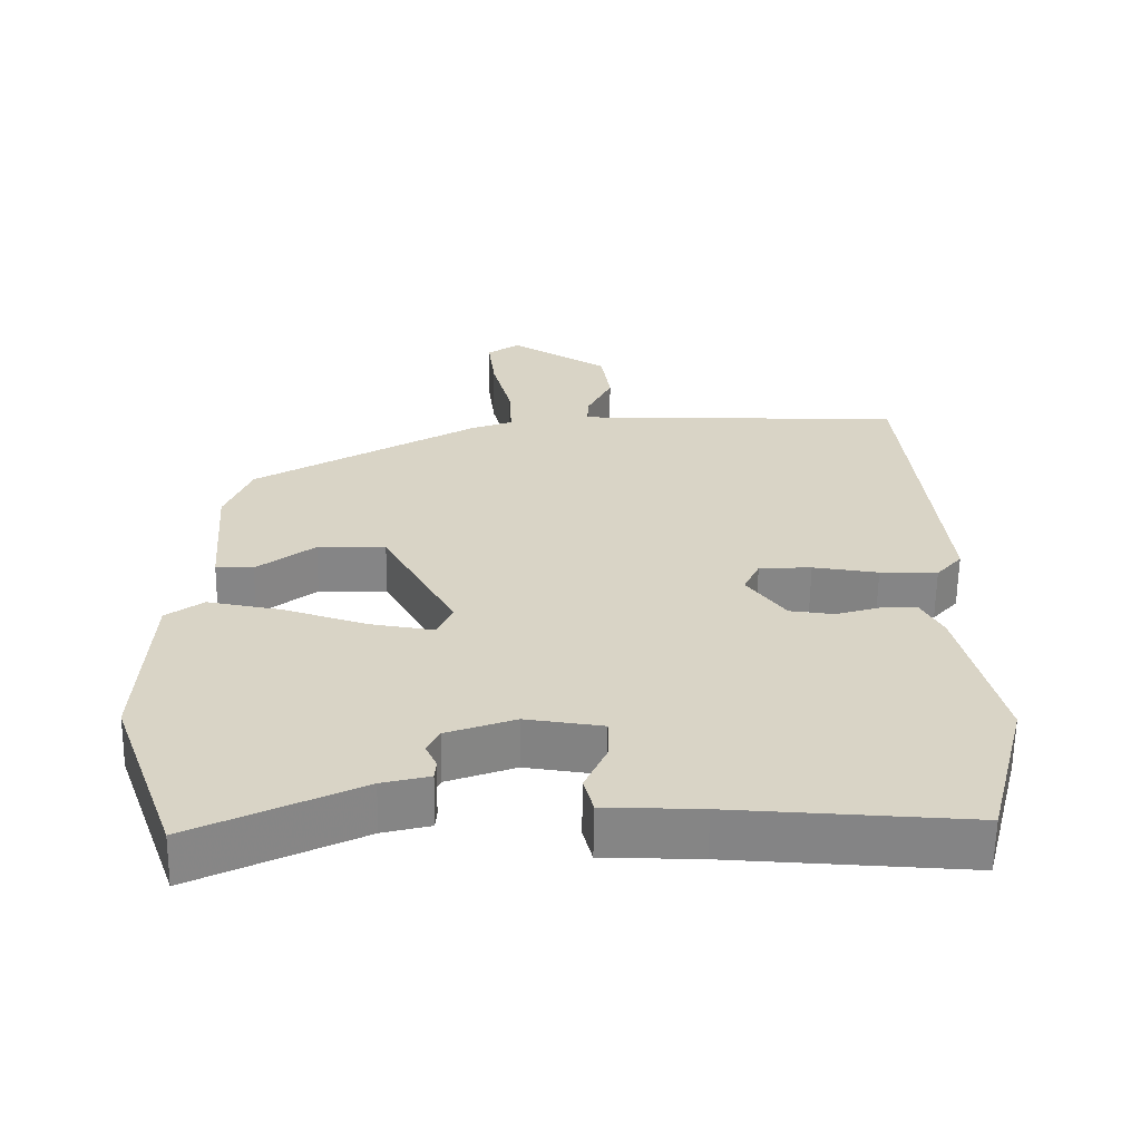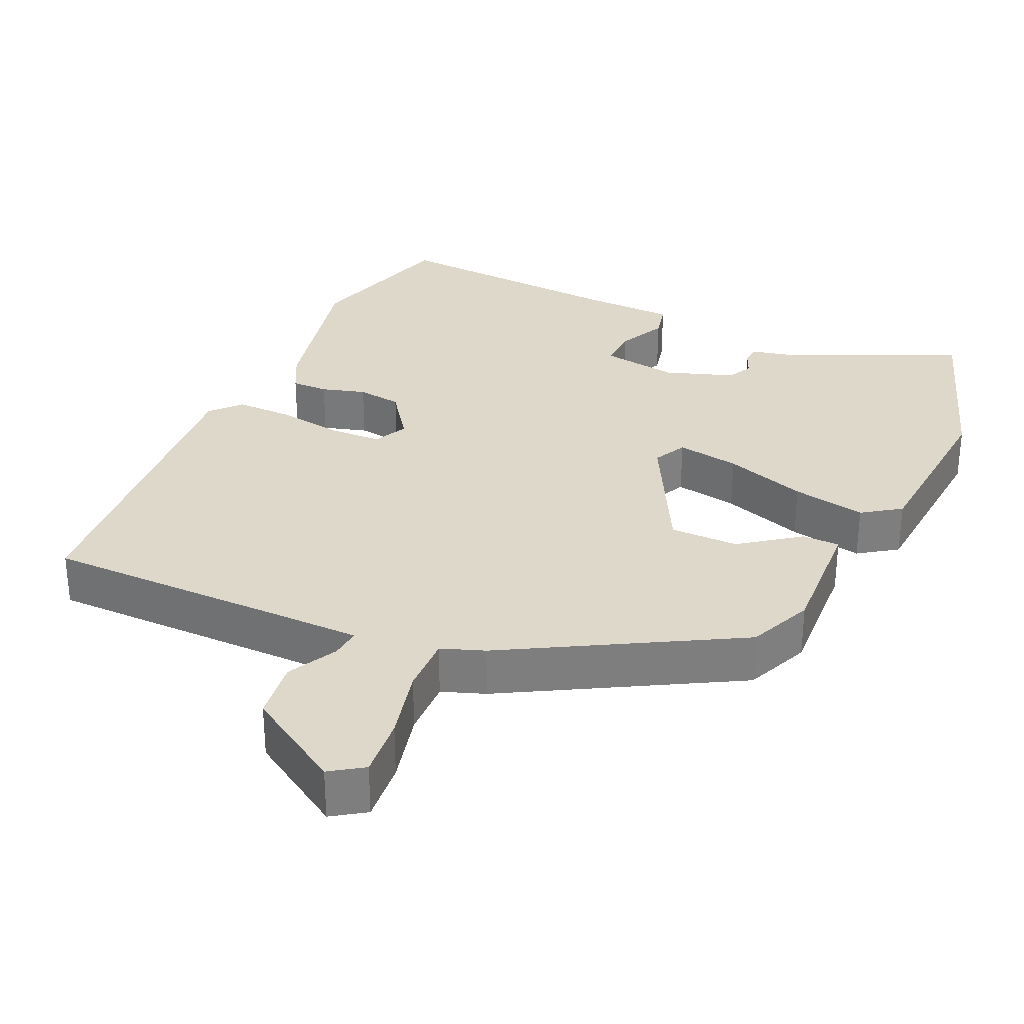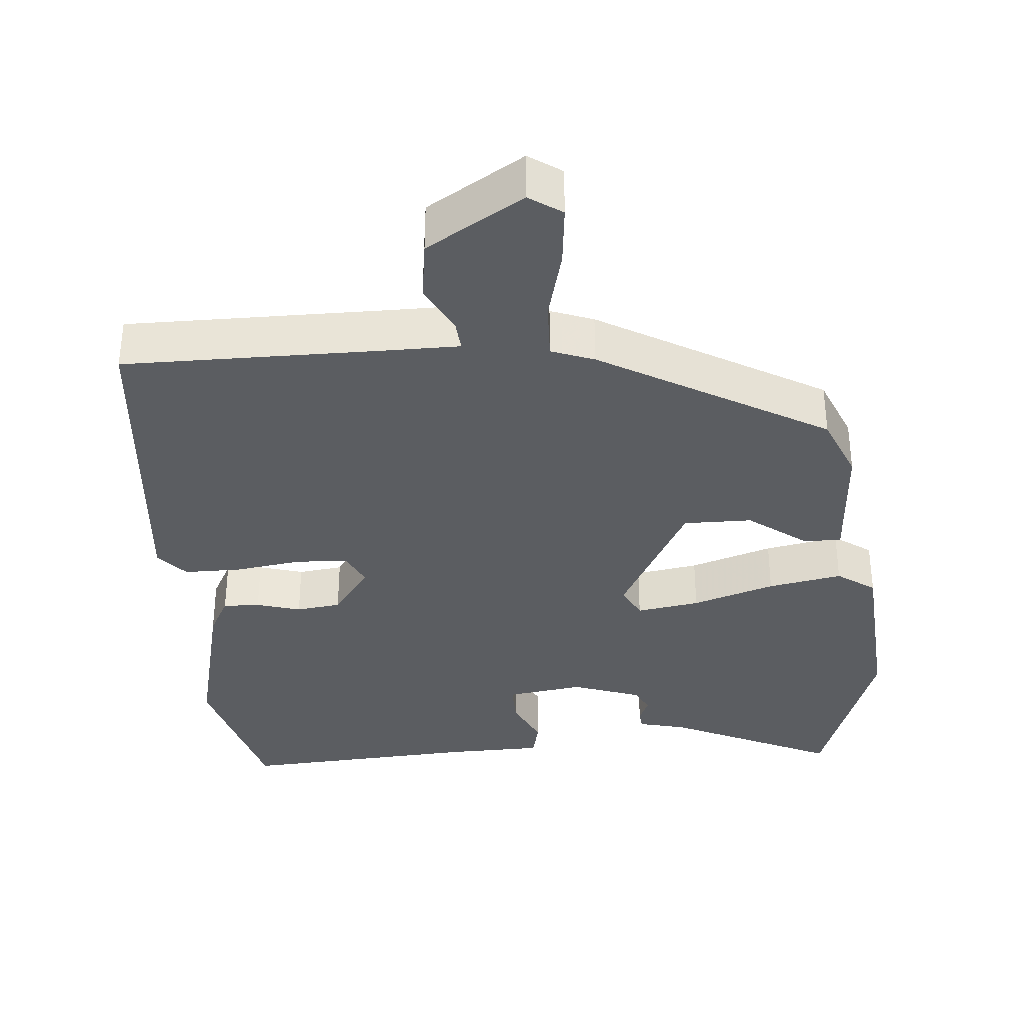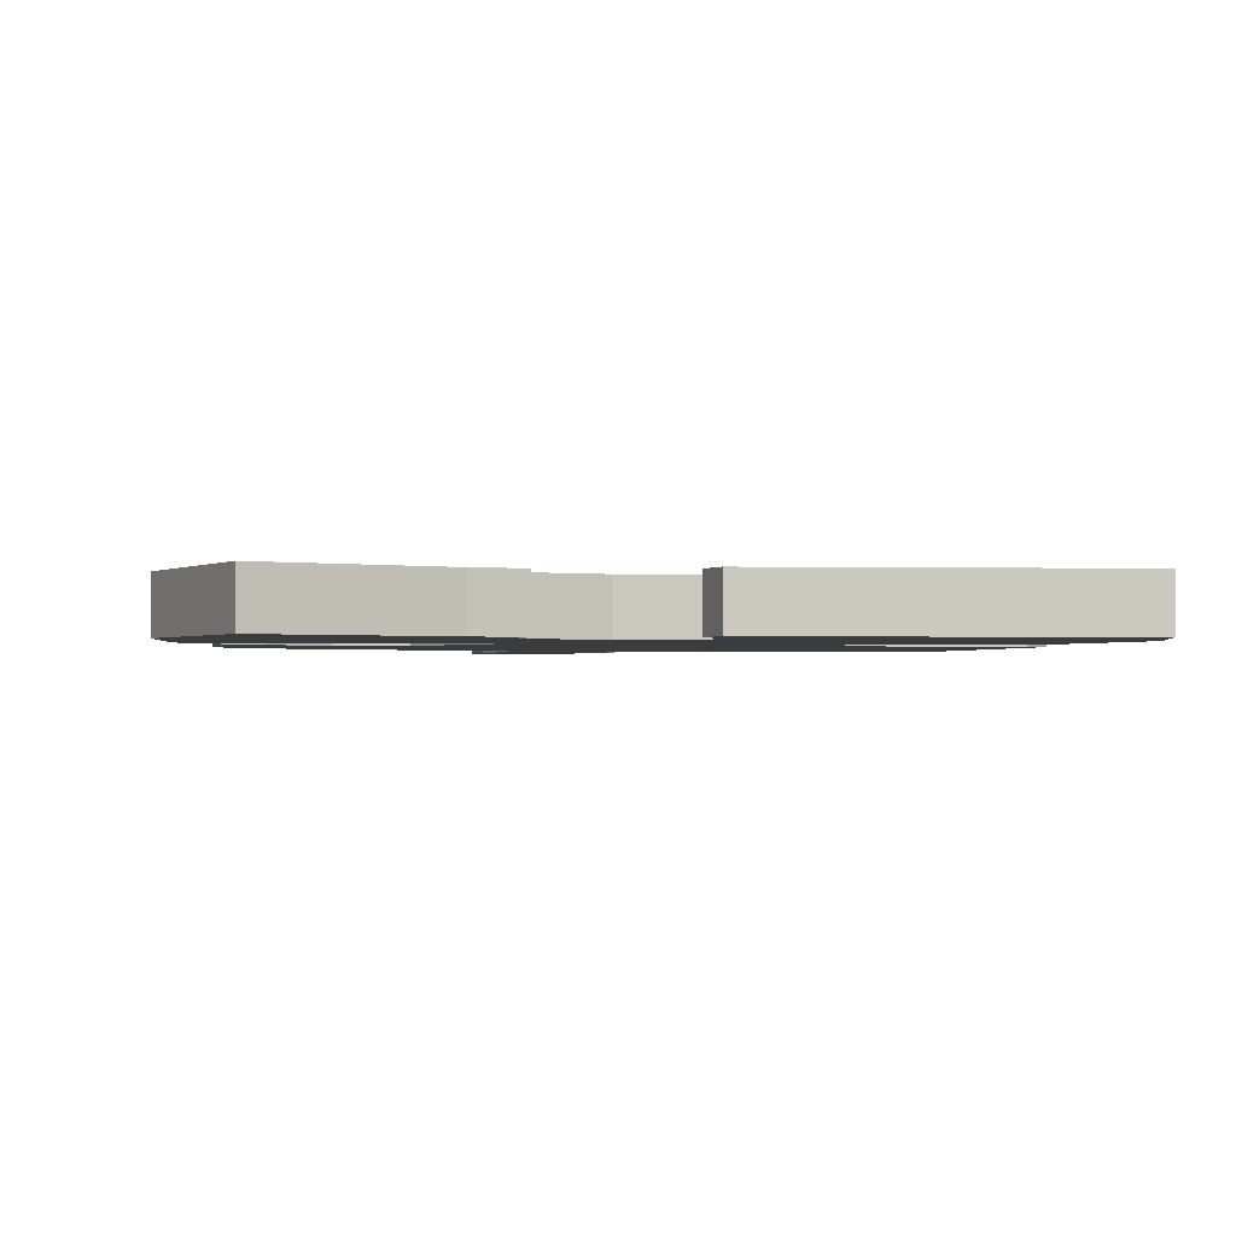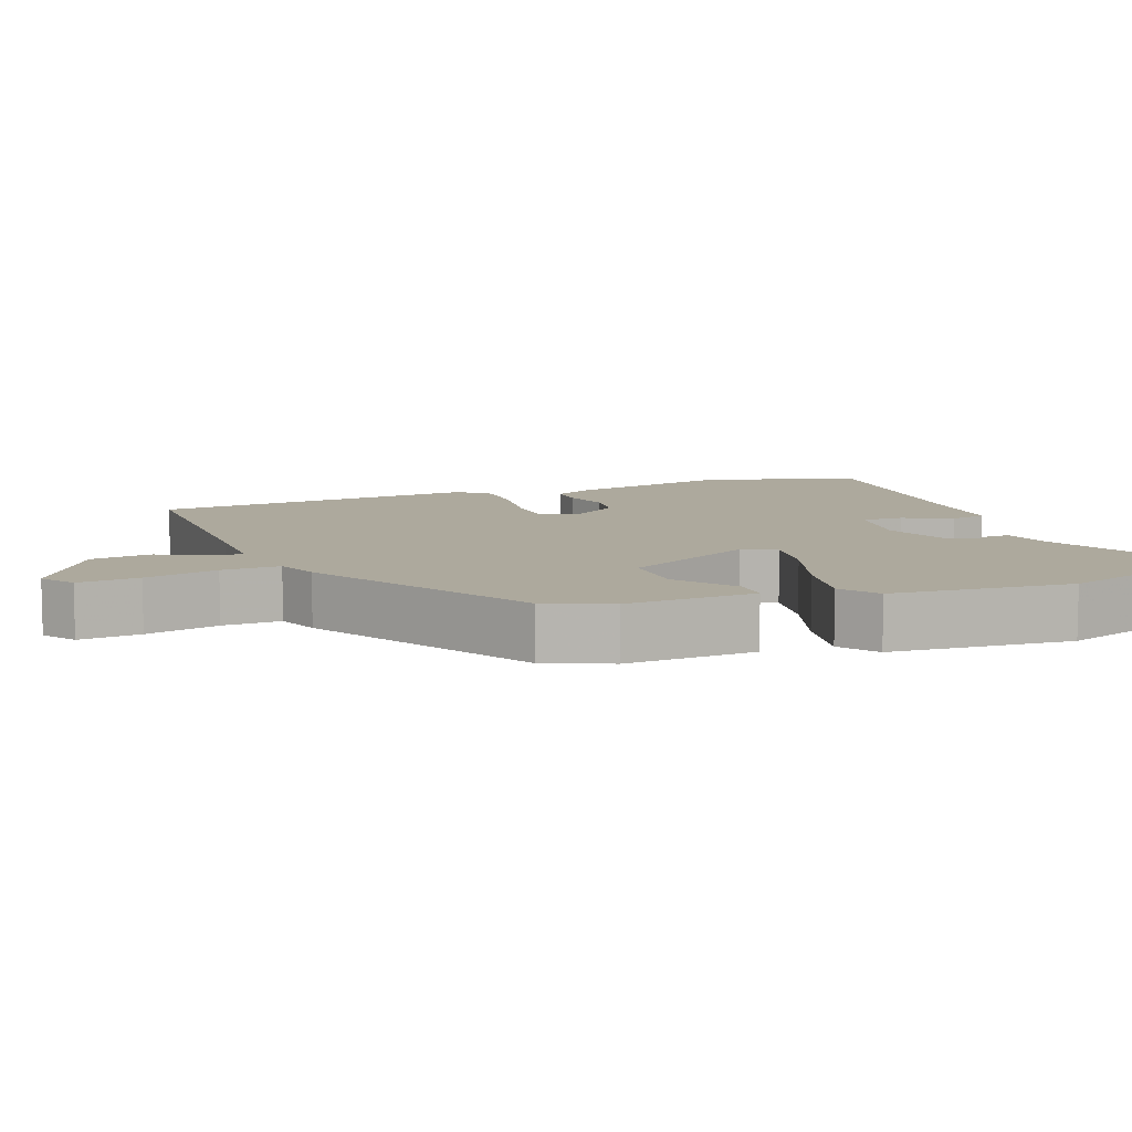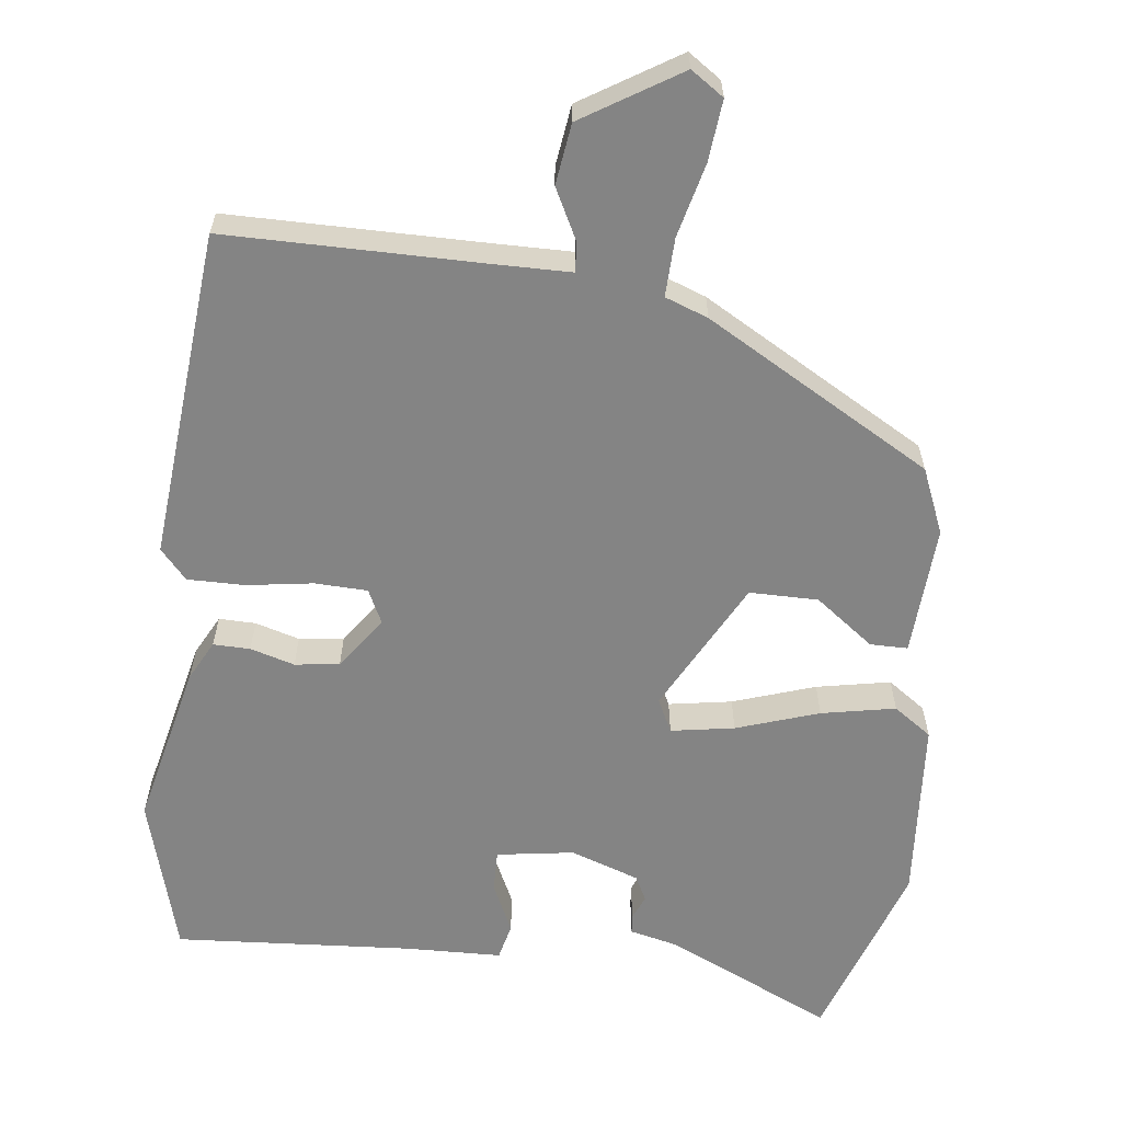
<metadata>
{"format":"obj","ext":"obj","renderer":"f3d","projection":"perspective","resolution":1024,"background":"white","views":[{"elev":-61.8,"azim":179.2,"up":"+Z"},{"elev":31.0,"azim":25.8,"up":"+Y"},{"elev":-35.4,"azim":5.6,"up":"+Y"},{"elev":-1.5,"azim":173.0,"up":"+Y"},{"elev":8.9,"azim":70.2,"up":"+Y"},{"elev":-61.4,"azim":-5.7,"up":"+Y"}]}
</metadata>
<code>
v -0.481 0.07 0.544
v -0.127 0.07 0.538
v -0.02 0.07 0.537
v -0.023 0.07 0.579
v -0.057 0.07 0.649
v -0.044 0.07 0.733
v 0.092 0.07 0.814
v 0.137 0.07 0.782
v 0.127 0.07 0.697
v 0.1 0.07 0.596
v 0.096 0.07 0.515
v 0.155 0.07 0.492
v 0.465 0.07 0.307
v 0.501 0.07 0.216
v 0.487 0.07 0.035
v 0.435 0.07 0.036
v 0.355 0.07 0.098
v 0.26 0.07 0.1
v 0.159 0.07 -0.082
v 0.181 0.07 -0.129
v 0.269 0.07 -0.116
v 0.384 0.07 -0.08
v 0.487 0.07 -0.062
v 0.539 0.07 -0.1
v 0.553 0.07 -0.354
v 0.462 0.07 -0.606
v 0.232 0.07 -0.494
v 0.166 0.07 -0.477
v 0.164 0.07 -0.45
v 0.179 0.07 -0.417
v 0.162 0.07 -0.382
v 0.067 0.07 -0.347
v -0.04 0.07 -0.361
v -0.04 0.07 -0.419
v -0.009 0.07 -0.488
v -0.022 0.07 -0.539
v -0.156 0.07 -0.54
v -0.486 0.07 -0.556
v -0.543 0.07 -0.335
v -0.486 0.07 -0.108
v -0.456 0.07 -0.053
v -0.405 0.07 -0.055
v -0.344 0.07 -0.074
v -0.282 0.07 -0.067
v -0.229 0.07 0.004
v -0.251 0.07 0.052
v -0.324 0.07 0.056
v -0.415 0.07 0.044
v -0.495 0.07 0.045
v -0.531 0.07 0.087
v -0.481 0 0.544
v -0.127 0 0.538
v -0.02 0 0.537
v -0.023 0 0.579
v -0.057 0 0.649
v -0.044 0 0.733
v 0.092 0 0.814
v 0.137 0 0.782
v 0.127 0 0.697
v 0.1 0 0.596
v 0.096 0 0.515
v 0.155 0 0.492
v 0.465 0 0.307
v 0.501 0 0.216
v 0.487 0 0.035
v 0.435 0 0.036
v 0.355 0 0.098
v 0.26 0 0.1
v 0.159 0 -0.082
v 0.181 0 -0.129
v 0.269 0 -0.116
v 0.384 0 -0.08
v 0.487 0 -0.062
v 0.539 0 -0.1
v 0.553 0 -0.354
v 0.462 0 -0.606
v 0.232 0 -0.494
v 0.166 0 -0.477
v 0.164 0 -0.45
v 0.179 0 -0.417
v 0.162 0 -0.382
v 0.067 0 -0.347
v -0.04 0 -0.361
v -0.04 0 -0.419
v -0.009 0 -0.488
v -0.022 0 -0.539
v -0.156 0 -0.54
v -0.486 0 -0.556
v -0.543 0 -0.335
v -0.486 0 -0.108
v -0.456 0 -0.053
v -0.405 0 -0.055
v -0.344 0 -0.074
v -0.282 0 -0.067
v -0.229 0 0.004
v -0.251 0 0.052
v -0.324 0 0.056
v -0.415 0 0.044
v -0.495 0 0.045
v -0.531 0 0.087
f 47 48 49 50
f 46 47 50 1
f 40 41 42 43
f 40 43 44
f 37 38 39 40
f 37 40 44
f 34 35 36 37
f 33 34 37 44
f 32 33 44 45
f 27 28 29 30
f 27 30 31
f 26 27 31
f 25 26 31
f 21 22 23 24
f 20 21 24 25
f 14 15 16 17
f 14 17 18
f 11 12 13 14
f 11 14 18
f 7 8 9 10
f 7 10 11
f 4 5 6 7
f 3 4 7 11
f 2 3 11 18
f 46 1 2 18
f 20 25 31 32
f 19 20 32 45
f 18 19 45 46
f 100 99 98 97
f 51 100 97 96
f 93 92 91 90
f 94 93 90
f 90 89 88 87
f 94 90 87
f 87 86 85 84
f 94 87 84 83
f 95 94 83 82
f 80 79 78 77
f 81 80 77
f 81 77 76
f 81 76 75
f 74 73 72 71
f 75 74 71 70
f 67 66 65 64
f 68 67 64
f 64 63 62 61
f 68 64 61
f 60 59 58 57
f 61 60 57
f 57 56 55 54
f 61 57 54 53
f 68 61 53 52
f 68 52 51 96
f 82 81 75 70
f 95 82 70 69
f 96 95 69 68
f 1 51 52 2
f 2 52 53 3
f 3 53 54 4
f 4 54 55 5
f 5 55 56 6
f 6 56 57 7
f 7 57 58 8
f 8 58 59 9
f 9 59 60 10
f 10 60 61 11
f 11 61 62 12
f 12 62 63 13
f 13 63 64 14
f 14 64 65 15
f 15 65 66 16
f 16 66 67 17
f 17 67 68 18
f 18 68 69 19
f 19 69 70 20
f 20 70 71 21
f 21 71 72 22
f 22 72 73 23
f 23 73 74 24
f 24 74 75 25
f 25 75 76 26
f 26 76 77 27
f 27 77 78 28
f 28 78 79 29
f 29 79 80 30
f 30 80 81 31
f 31 81 82 32
f 32 82 83 33
f 33 83 84 34
f 34 84 85 35
f 35 85 86 36
f 36 86 87 37
f 37 87 88 38
f 38 88 89 39
f 39 89 90 40
f 40 90 91 41
f 41 91 92 42
f 42 92 93 43
f 43 93 94 44
f 44 94 95 45
f 45 95 96 46
f 46 96 97 47
f 47 97 98 48
f 48 98 99 49
f 49 99 100 50
f 50 100 51 1

</code>
